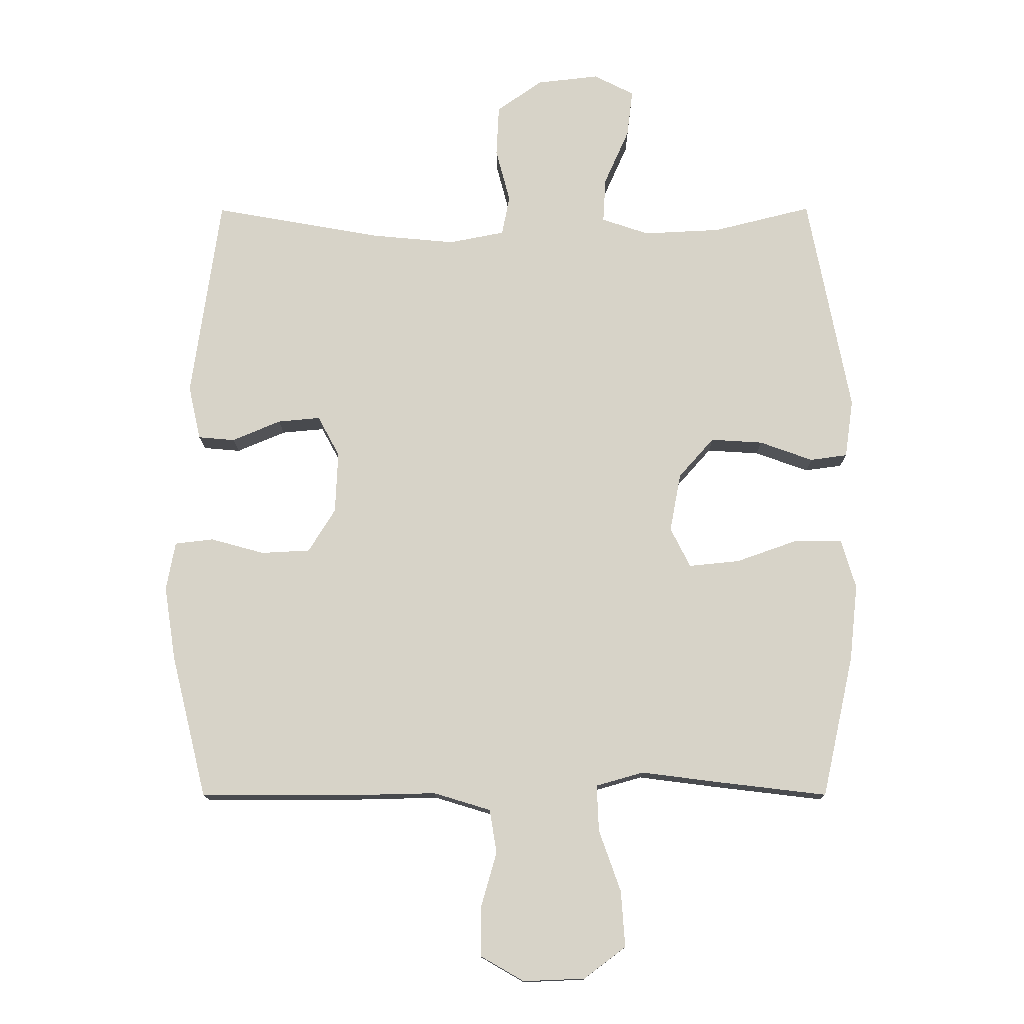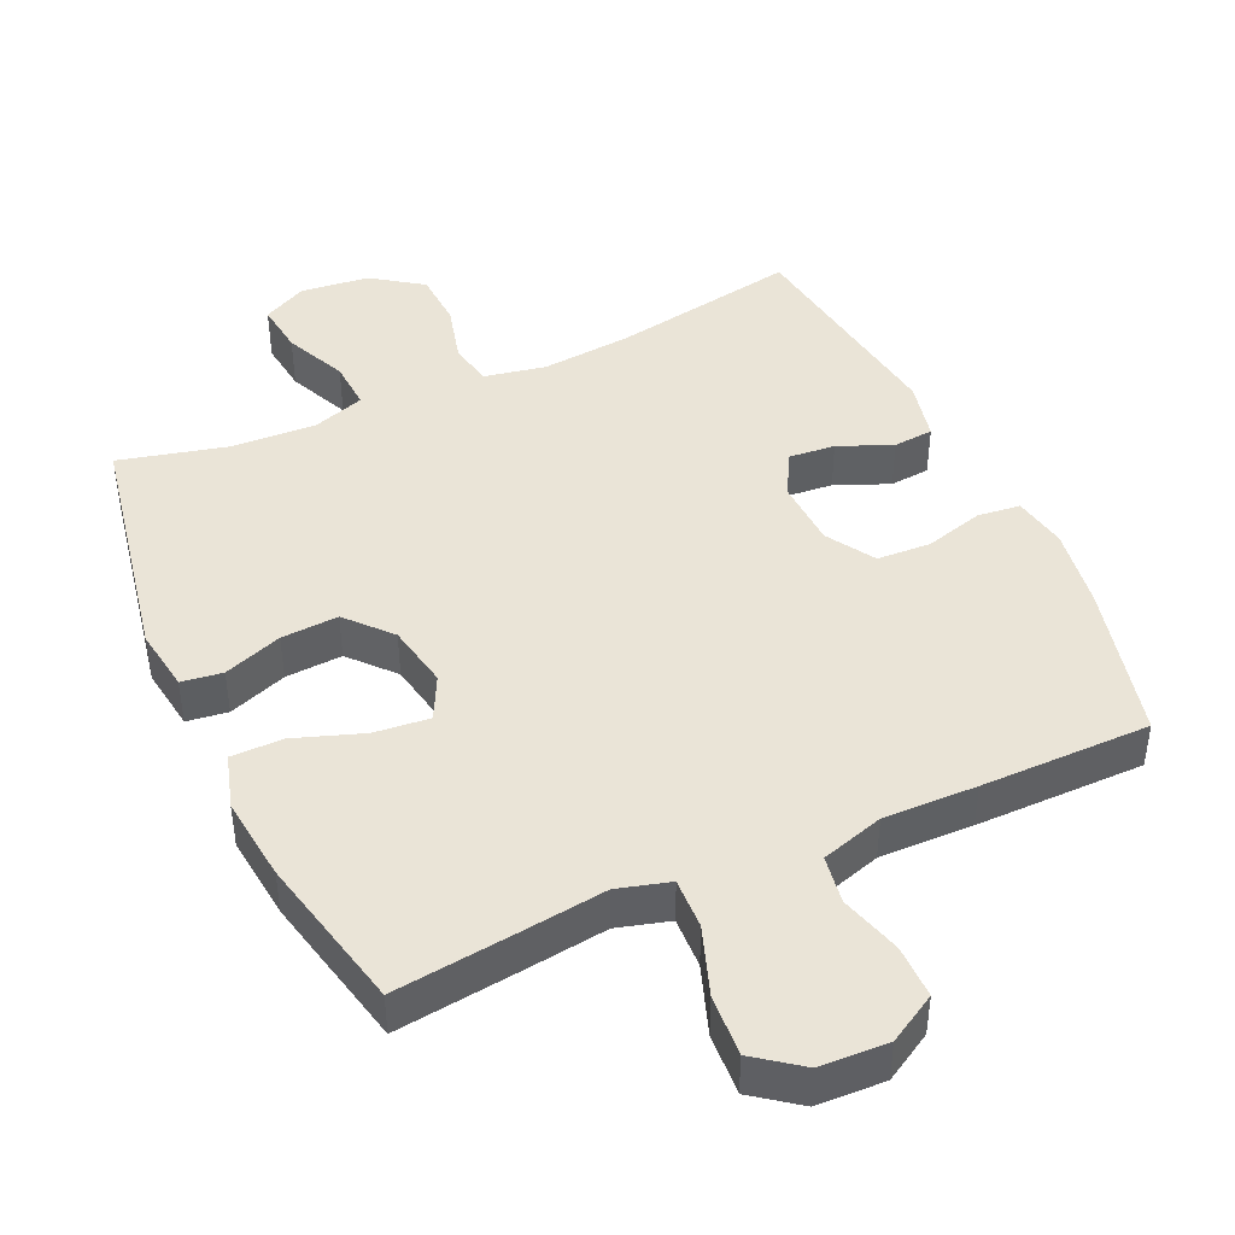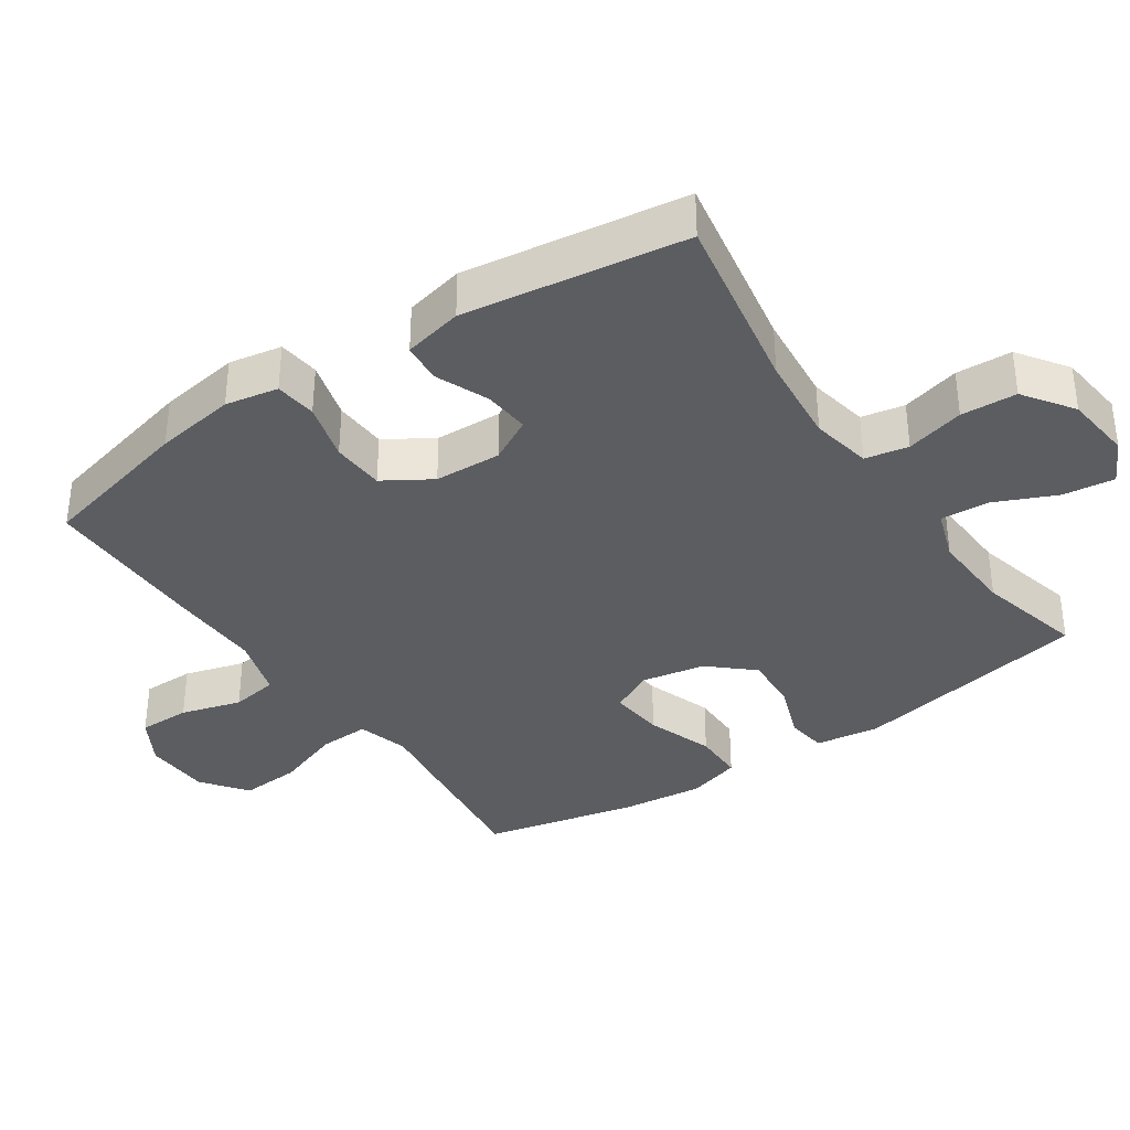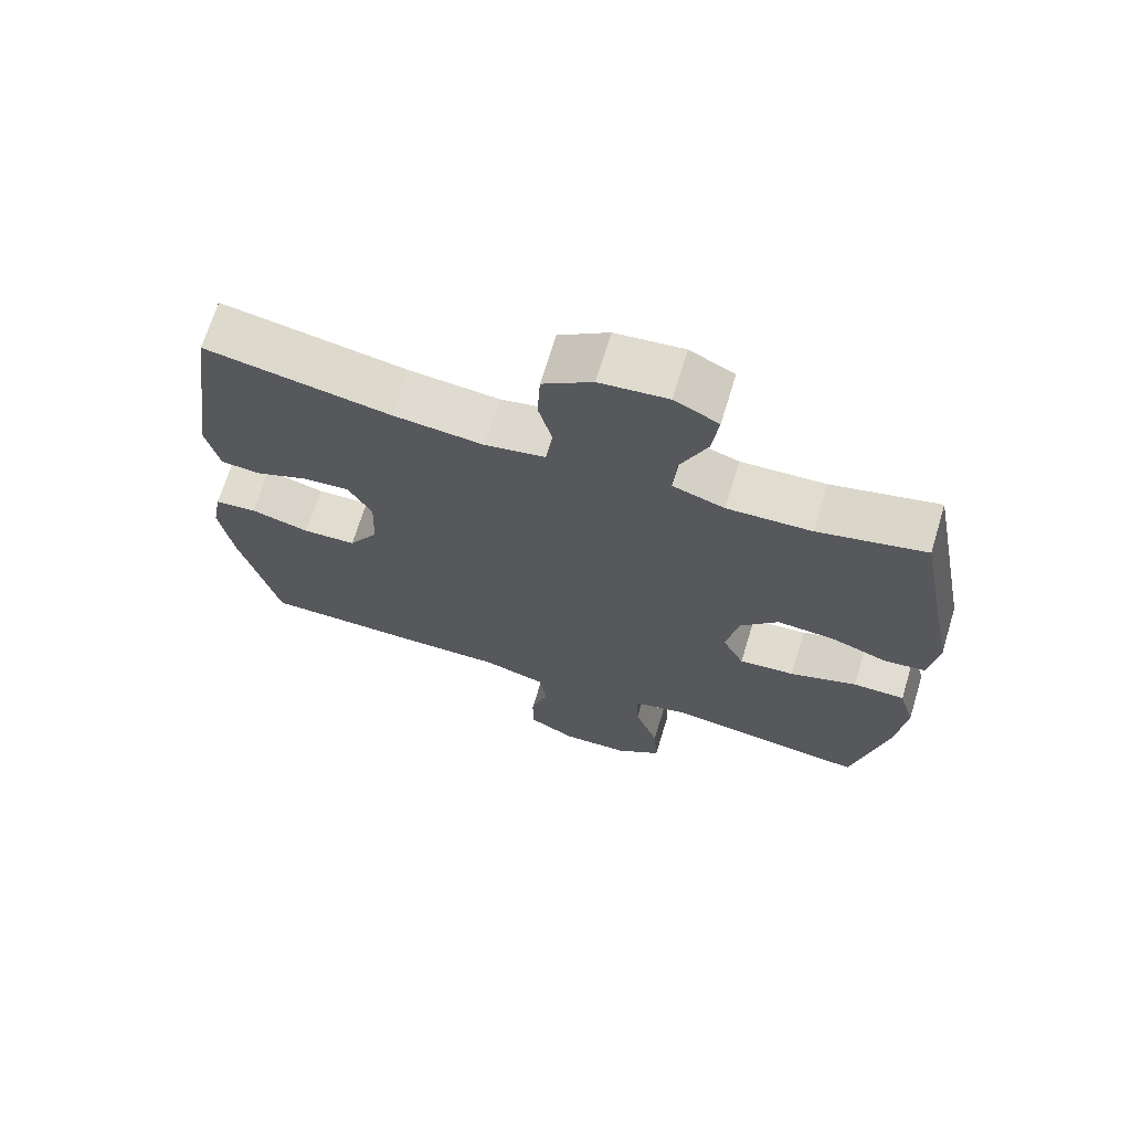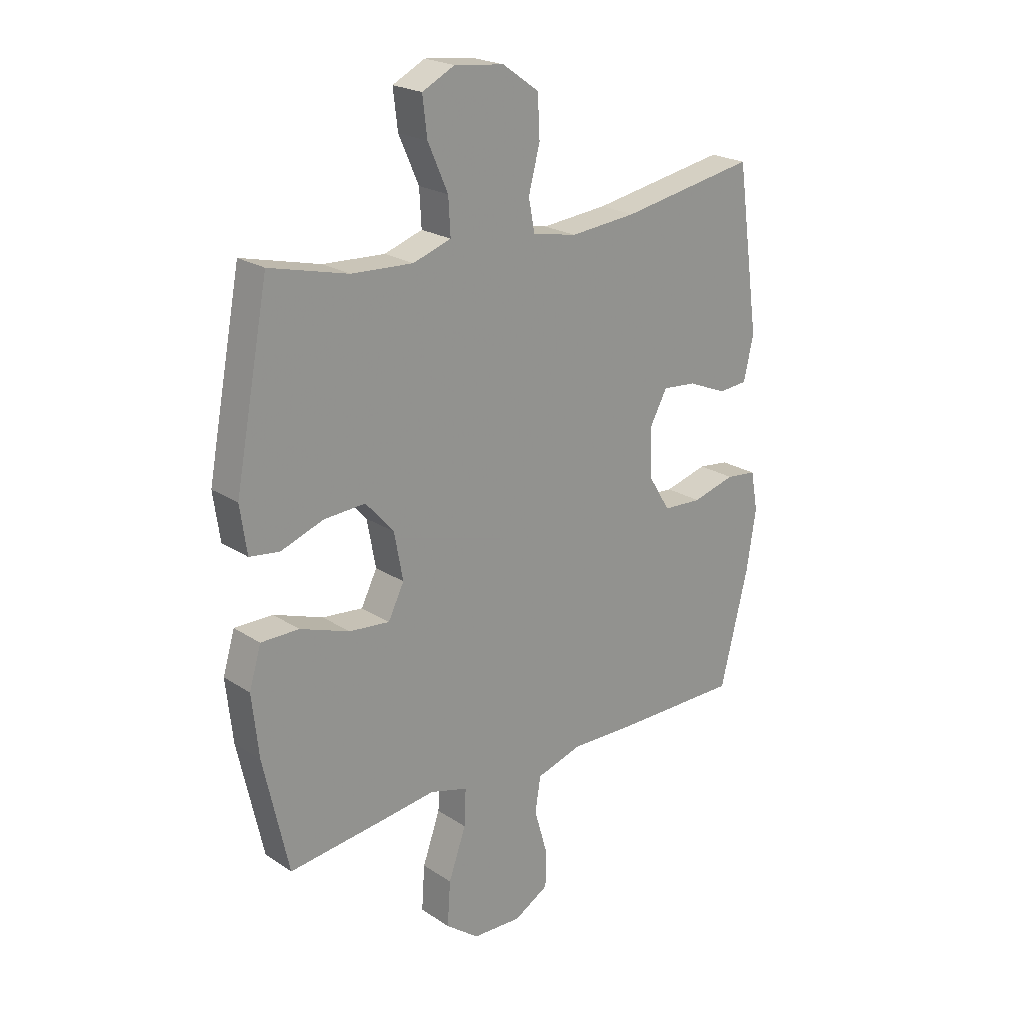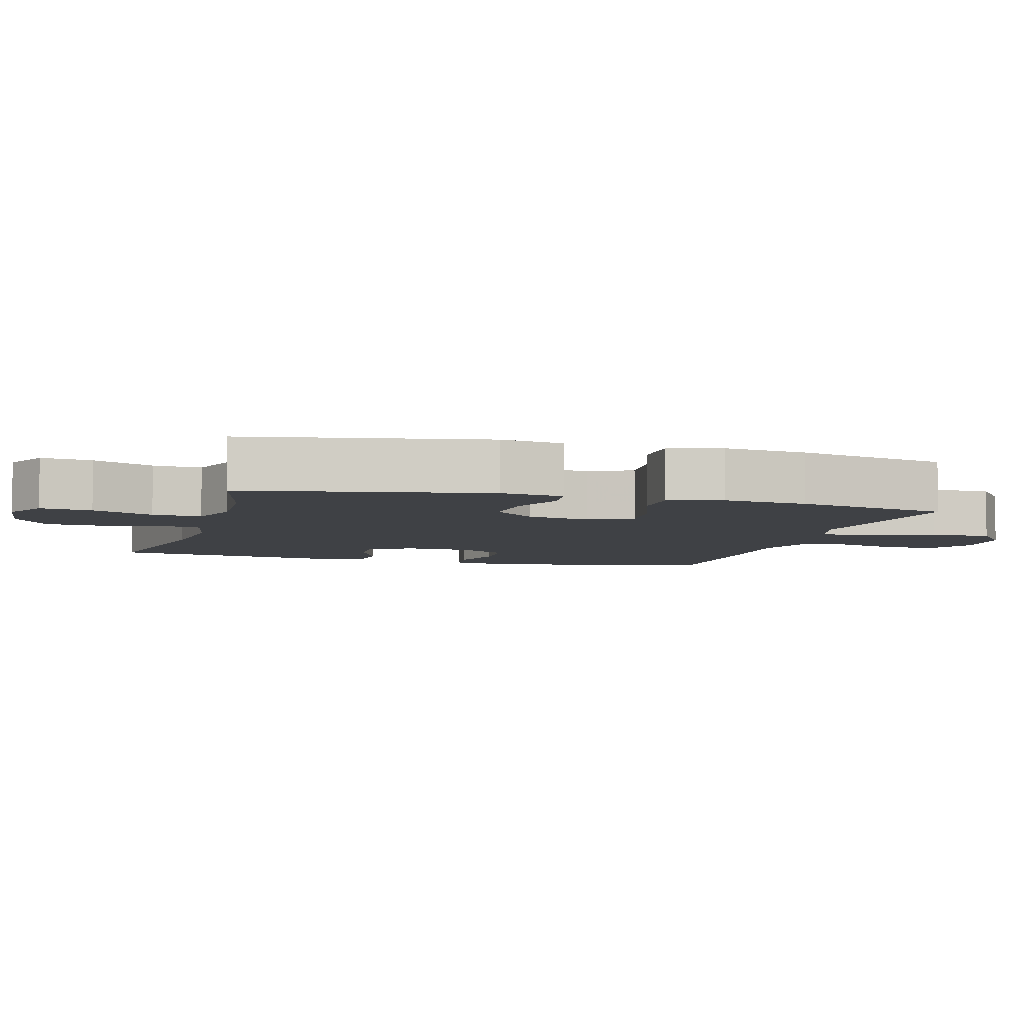
<metadata>
{"format":"obj","ext":"obj","renderer":"f3d","projection":"perspective","resolution":1024,"background":"white","views":[{"elev":-13.3,"azim":0.4,"up":"+Z"},{"elev":43.9,"azim":155.4,"up":"+Y"},{"elev":-36.1,"azim":-55.9,"up":"+Y"},{"elev":69.3,"azim":17.0,"up":"+Z"},{"elev":22.1,"azim":138.5,"up":"+Z"},{"elev":-5.7,"azim":74.1,"up":"+Y"}]}
</metadata>
<code>
v -0.5 0.07 0.5
v -0.236 0.07 0.453
v -0.107 0.07 0.441
v -0.02 0.07 0.458
v -0.008 0.07 0.52
v -0.03 0.07 0.604
v -0.026 0.07 0.684
v 0.045 0.07 0.734
v 0.142 0.07 0.745
v 0.205 0.07 0.713
v 0.196 0.07 0.639
v 0.157 0.07 0.551
v 0.153 0.07 0.481
v 0.227 0.07 0.456
v 0.347 0.07 0.462
v 0.5 0.07 0.5
v 0.566 0.07 0.155
v 0.553 0.07 0.064
v 0.495 0.07 0.056
v 0.412 0.07 0.086
v 0.331 0.07 0.091
v 0.276 0.07 0.029
v 0.259 0.07 -0.062
v 0.29 0.07 -0.124
v 0.369 0.07 -0.116
v 0.465 0.07 -0.082
v 0.539 0.07 -0.082
v 0.562 0.07 -0.159
v 0.549 0.07 -0.279
v 0.5 0.07 -0.5
v 0.324 0.07 -0.479
v 0.207 0.07 -0.464
v 0.133 0.07 -0.485
v 0.136 0.07 -0.557
v 0.17 0.07 -0.653
v 0.176 0.07 -0.74
v 0.111 0.07 -0.789
v 0.015 0.07 -0.793
v -0.053 0.07 -0.754
v -0.053 0.07 -0.679
v -0.028 0.07 -0.592
v -0.039 0.07 -0.524
v -0.128 0.07 -0.497
v -0.26 0.07 -0.5
v -0.5 0.07 -0.5
v -0.555 0.07 -0.277
v -0.573 0.07 -0.161
v -0.559 0.07 -0.085
v -0.499 0.07 -0.078
v -0.415 0.07 -0.101
v -0.339 0.07 -0.097
v -0.297 0.07 -0.029
v -0.293 0.07 0.067
v -0.327 0.07 0.13
v -0.393 0.07 0.124
v -0.469 0.07 0.092
v -0.526 0.07 0.097
v -0.545 0.07 0.182
v -0.5 0 0.5
v -0.236 0 0.453
v -0.107 0 0.441
v -0.02 0 0.458
v -0.008 0 0.52
v -0.03 0 0.604
v -0.026 0 0.684
v 0.045 0 0.734
v 0.142 0 0.745
v 0.205 0 0.713
v 0.196 0 0.639
v 0.157 0 0.551
v 0.153 0 0.481
v 0.227 0 0.456
v 0.347 0 0.462
v 0.5 0 0.5
v 0.566 0 0.155
v 0.553 0 0.064
v 0.495 0 0.056
v 0.412 0 0.086
v 0.331 0 0.091
v 0.276 0 0.029
v 0.259 0 -0.062
v 0.29 0 -0.124
v 0.369 0 -0.116
v 0.465 0 -0.082
v 0.539 0 -0.082
v 0.562 0 -0.159
v 0.549 0 -0.279
v 0.5 0 -0.5
v 0.324 0 -0.479
v 0.207 0 -0.464
v 0.133 0 -0.485
v 0.136 0 -0.557
v 0.17 0 -0.653
v 0.176 0 -0.74
v 0.111 0 -0.789
v 0.015 0 -0.793
v -0.053 0 -0.754
v -0.053 0 -0.679
v -0.028 0 -0.592
v -0.039 0 -0.524
v -0.128 0 -0.497
v -0.26 0 -0.5
v -0.5 0 -0.5
v -0.555 0 -0.277
v -0.573 0 -0.161
v -0.559 0 -0.085
v -0.499 0 -0.078
v -0.415 0 -0.101
v -0.339 0 -0.097
v -0.297 0 -0.029
v -0.293 0 0.067
v -0.327 0 0.13
v -0.393 0 0.124
v -0.469 0 0.092
v -0.526 0 0.097
v -0.545 0 0.182
f 55 56 57 58
f 54 55 58 1
f 53 54 1 2
f 52 53 2 3
f 47 48 49 50
f 47 50 51
f 46 47 51
f 43 44 45 46
f 42 43 46 51
f 38 39 40 41
f 38 41 42
f 37 38 42
f 34 35 36 37
f 33 34 37 42
f 32 33 42 51
f 25 26 27 28
f 24 25 28 29
f 17 18 19 20
f 15 16 17 20
f 14 15 20 21
f 13 14 21 22
f 9 10 11 12
f 9 12 13
f 8 9 13
f 5 6 7 8
f 4 5 8 13
f 52 3 4 13
f 24 29 30 31
f 23 24 31 32
f 52 13 22 23
f 23 32 51 52
f 116 115 114 113
f 59 116 113 112
f 60 59 112 111
f 61 60 111 110
f 108 107 106 105
f 109 108 105
f 109 105 104
f 104 103 102 101
f 109 104 101 100
f 99 98 97 96
f 100 99 96
f 100 96 95
f 95 94 93 92
f 100 95 92 91
f 109 100 91 90
f 86 85 84 83
f 87 86 83 82
f 78 77 76 75
f 78 75 74 73
f 79 78 73 72
f 80 79 72 71
f 70 69 68 67
f 71 70 67
f 71 67 66
f 66 65 64 63
f 71 66 63 62
f 71 62 61 110
f 89 88 87 82
f 90 89 82 81
f 81 80 71 110
f 110 109 90 81
f 1 59 60 2
f 2 60 61 3
f 3 61 62 4
f 4 62 63 5
f 5 63 64 6
f 6 64 65 7
f 7 65 66 8
f 8 66 67 9
f 9 67 68 10
f 10 68 69 11
f 11 69 70 12
f 12 70 71 13
f 13 71 72 14
f 14 72 73 15
f 15 73 74 16
f 16 74 75 17
f 17 75 76 18
f 18 76 77 19
f 19 77 78 20
f 20 78 79 21
f 21 79 80 22
f 22 80 81 23
f 23 81 82 24
f 24 82 83 25
f 25 83 84 26
f 26 84 85 27
f 27 85 86 28
f 28 86 87 29
f 29 87 88 30
f 30 88 89 31
f 31 89 90 32
f 32 90 91 33
f 33 91 92 34
f 34 92 93 35
f 35 93 94 36
f 36 94 95 37
f 37 95 96 38
f 38 96 97 39
f 39 97 98 40
f 40 98 99 41
f 41 99 100 42
f 42 100 101 43
f 43 101 102 44
f 44 102 103 45
f 45 103 104 46
f 46 104 105 47
f 47 105 106 48
f 48 106 107 49
f 49 107 108 50
f 50 108 109 51
f 51 109 110 52
f 52 110 111 53
f 53 111 112 54
f 54 112 113 55
f 55 113 114 56
f 56 114 115 57
f 57 115 116 58
f 58 116 59 1

</code>
